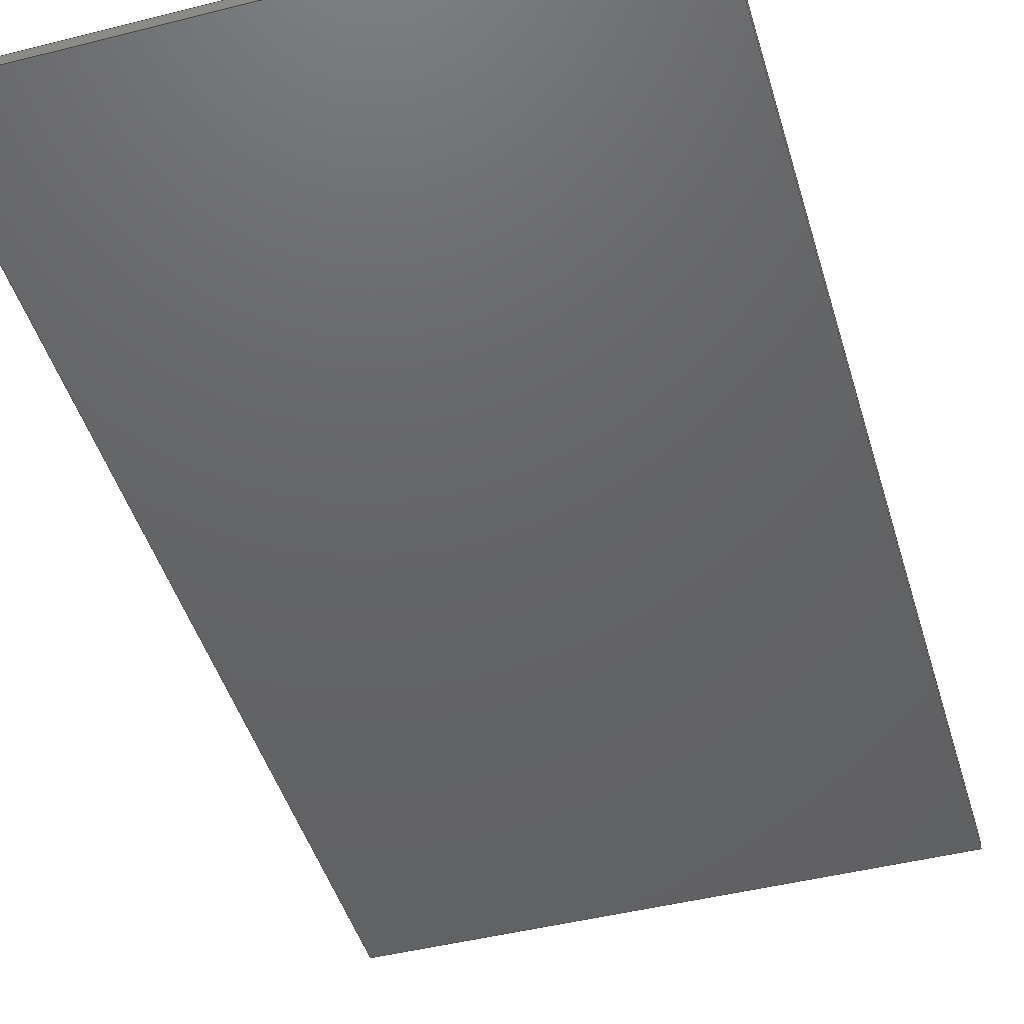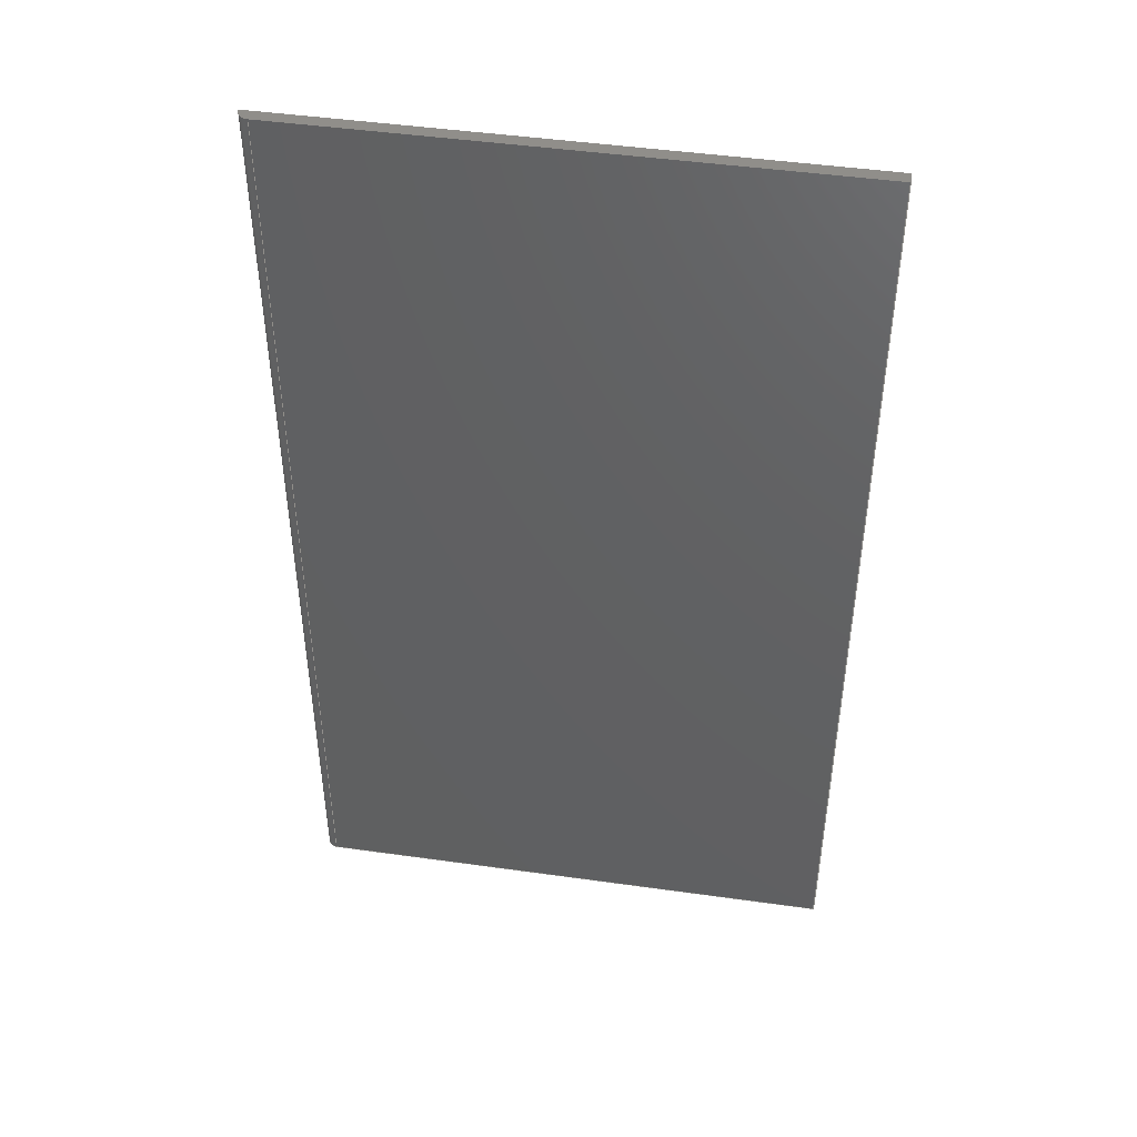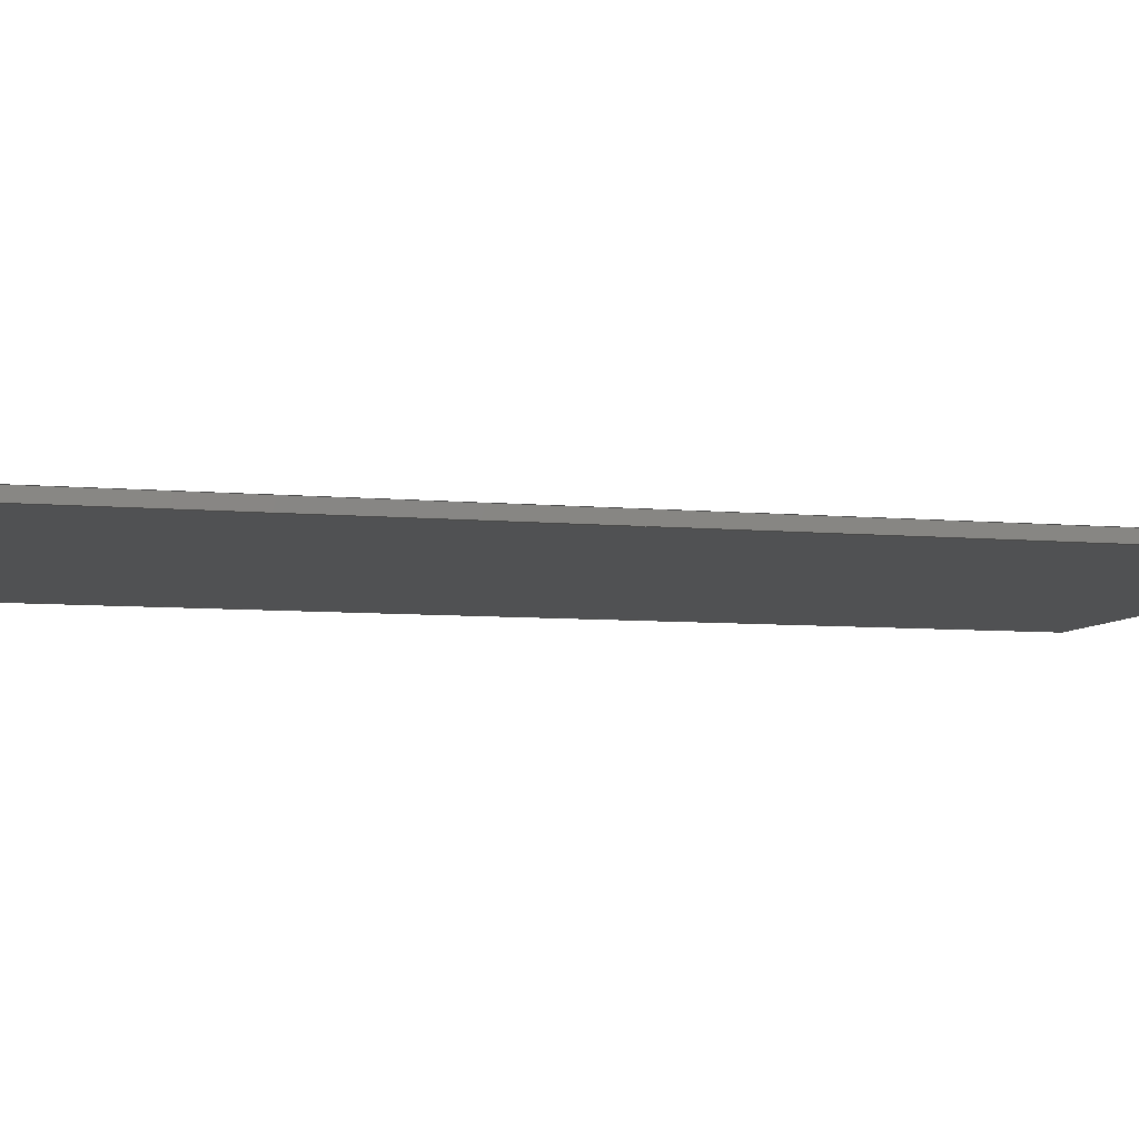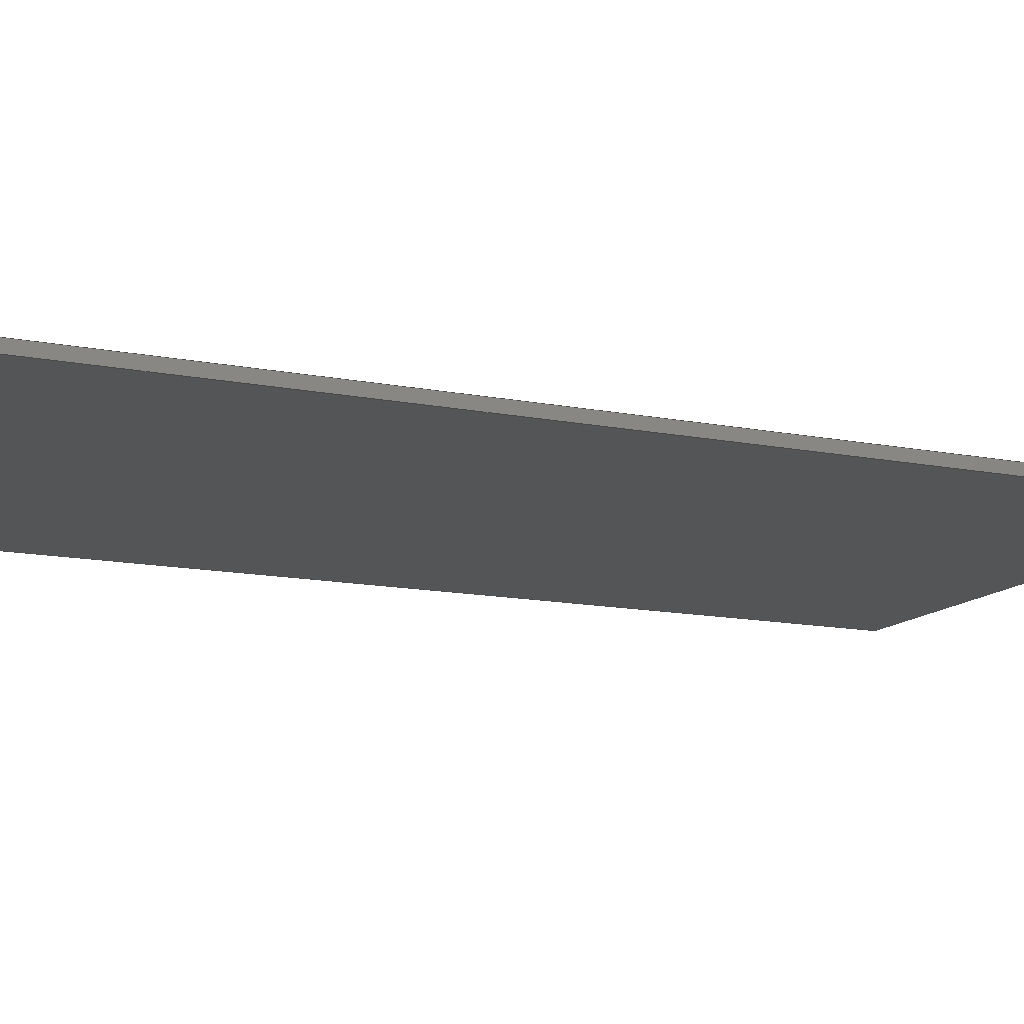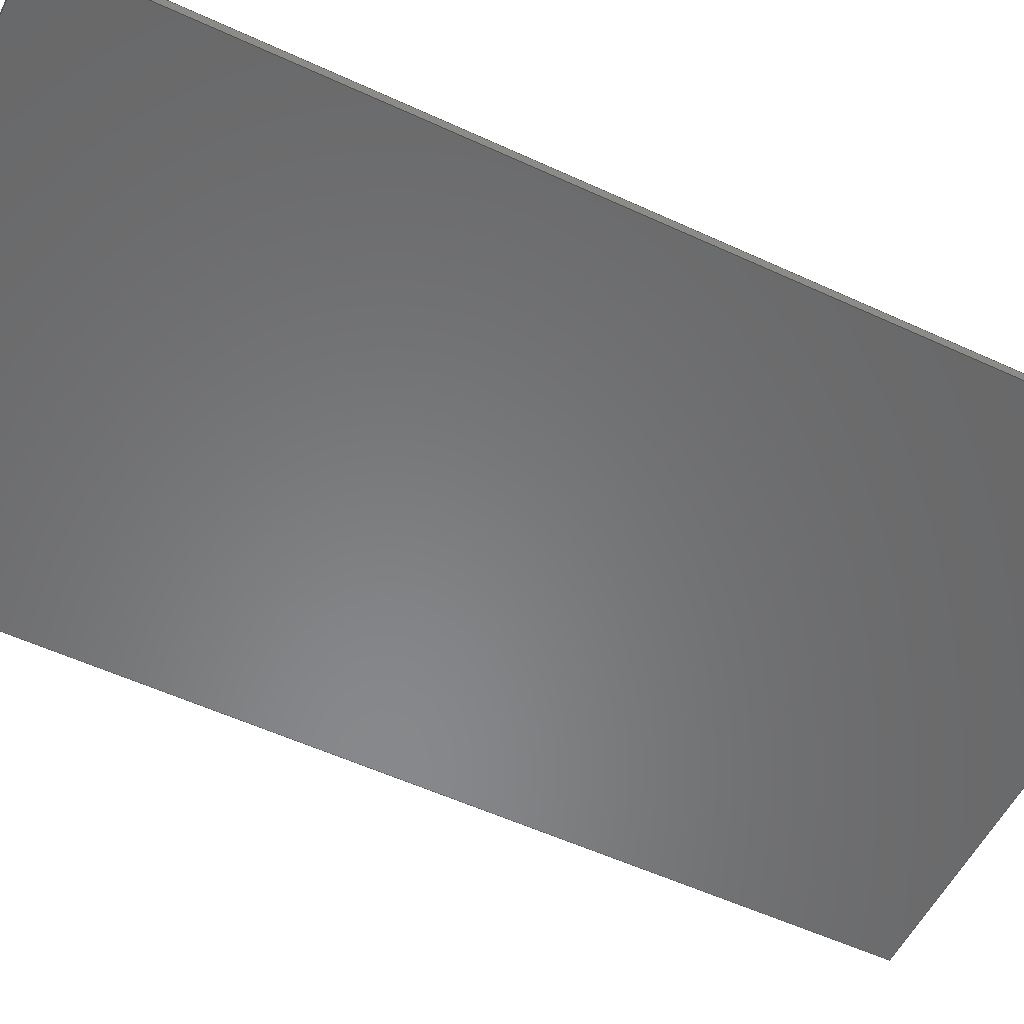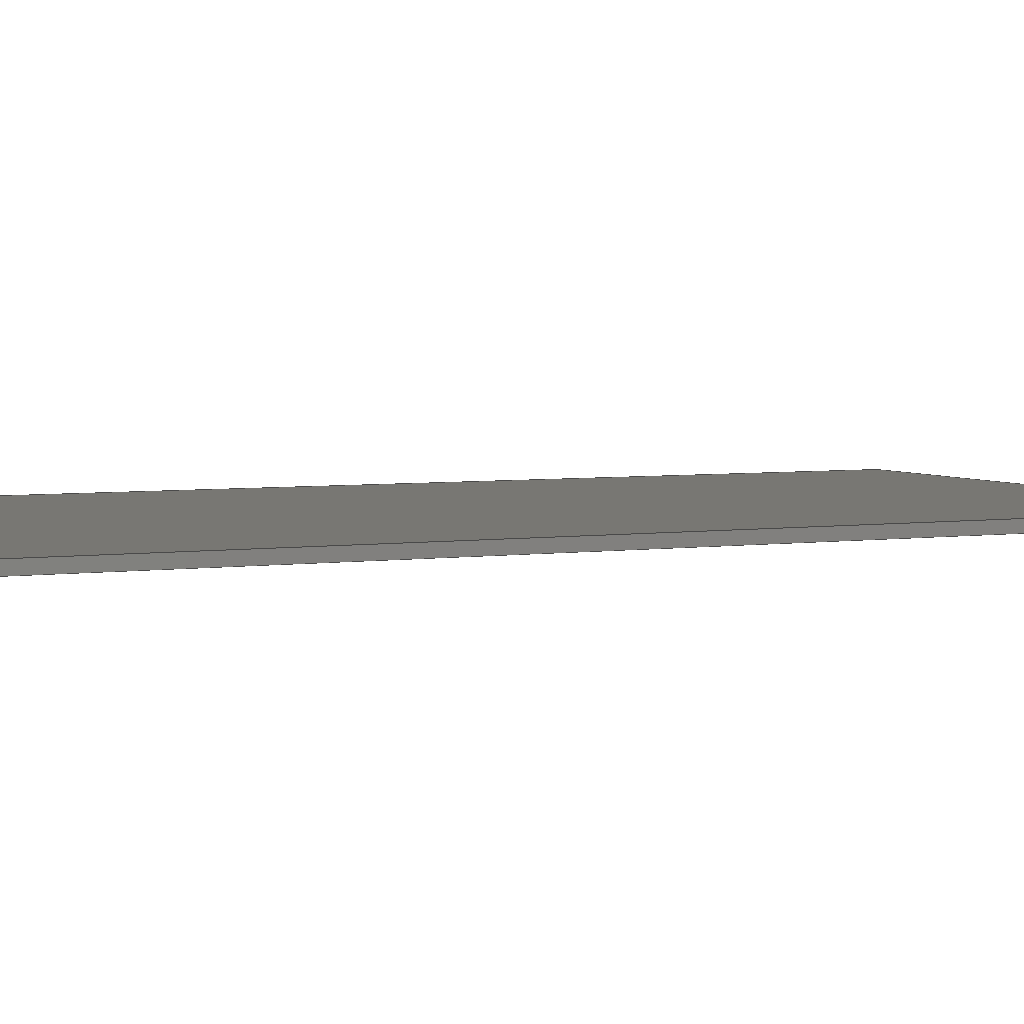
<metadata>
{"format":"step","ext":"stp","renderer":"f3d","projection":"perspective","resolution":1024,"background":"white","views":[{"elev":-45.8,"azim":-163.8,"up":"+Y"},{"elev":46.3,"azim":-170.9,"up":"+Z"},{"elev":-6.5,"azim":-106.0,"up":"+Y"},{"elev":-13.1,"azim":-114.8,"up":"+Y"},{"elev":-54.8,"azim":-116.1,"up":"+Y"},{"elev":4.3,"azim":-115.1,"up":"+Y"}]}
</metadata>
<code>
ISO-10303-21;
DATA;
#1=MECHANICAL_DESIGN_GEOMETRIC_PRESENTATION_REPRESENTATION('',(#4),#184);
#2=SHAPE_REPRESENTATION_RELATIONSHIP('SRR','None',#195,#3);
#3=ADVANCED_BREP_SHAPE_REPRESENTATION('',(#5),#183);
#4=STYLED_ITEM('',(#204),#5);
#5=MANIFOLD_SOLID_BREP('Solid1',#96);
#6=PLANE('',#121);
#7=PLANE('',#122);
#8=PLANE('',#123);
#9=PLANE('',#124);
#10=PLANE('',#125);
#11=FACE_OUTER_BOUND('',#17,.T.);
#12=FACE_OUTER_BOUND('',#18,.T.);
#13=FACE_OUTER_BOUND('',#19,.T.);
#14=FACE_OUTER_BOUND('',#20,.T.);
#15=FACE_OUTER_BOUND('',#21,.T.);
#16=FACE_OUTER_BOUND('',#22,.T.);
#17=EDGE_LOOP('',(#65,#66,#67,#68));
#18=EDGE_LOOP('',(#69,#70,#71,#72));
#19=EDGE_LOOP('',(#73,#74,#75,#76));
#20=EDGE_LOOP('',(#77,#78,#79,#80));
#21=EDGE_LOOP('',(#81,#82,#83,#84));
#22=EDGE_LOOP('',(#85,#86,#87,#88));
#23=LINE('',#160,#33);
#24=LINE('',#163,#34);
#25=LINE('',#166,#35);
#26=LINE('',#168,#36);
#27=LINE('',#169,#37);
#28=LINE('',#172,#38);
#29=LINE('',#174,#39);
#30=LINE('',#175,#40);
#31=LINE('',#177,#41);
#32=LINE('',#178,#42);
#33=VECTOR('',#132,0.3937);
#34=VECTOR('',#135,0.3937);
#35=VECTOR('',#138,0.3937);
#36=VECTOR('',#139,0.3937);
#37=VECTOR('',#140,0.3937);
#38=VECTOR('',#143,0.3937);
#39=VECTOR('',#144,0.3937);
#40=VECTOR('',#145,0.3937);
#41=VECTOR('',#148,0.3937);
#42=VECTOR('',#149,0.3937);
#43=CIRCLE('',#119,0.125);
#44=CIRCLE('',#120,0.125);
#45=VERTEX_POINT('',#156);
#46=VERTEX_POINT('',#157);
#47=VERTEX_POINT('',#159);
#48=VERTEX_POINT('',#161);
#49=VERTEX_POINT('',#165);
#50=VERTEX_POINT('',#167);
#51=VERTEX_POINT('',#171);
#52=VERTEX_POINT('',#173);
#53=EDGE_CURVE('',#45,#46,#43,.T.);
#54=EDGE_CURVE('',#46,#47,#23,.T.);
#55=EDGE_CURVE('',#47,#48,#44,.T.);
#56=EDGE_CURVE('',#48,#45,#24,.T.);
#57=EDGE_CURVE('',#45,#49,#25,.T.);
#58=EDGE_CURVE('',#49,#50,#26,.T.);
#59=EDGE_CURVE('',#46,#50,#27,.T.);
#60=EDGE_CURVE('',#51,#47,#28,.T.);
#61=EDGE_CURVE('',#52,#51,#29,.T.);
#62=EDGE_CURVE('',#52,#48,#30,.T.);
#63=EDGE_CURVE('',#49,#52,#31,.T.);
#64=EDGE_CURVE('',#50,#51,#32,.T.);
#65=ORIENTED_EDGE('',*,*,#53,.T.);
#66=ORIENTED_EDGE('',*,*,#54,.T.);
#67=ORIENTED_EDGE('',*,*,#55,.T.);
#68=ORIENTED_EDGE('',*,*,#56,.T.);
#69=ORIENTED_EDGE('',*,*,#53,.F.);
#70=ORIENTED_EDGE('',*,*,#57,.T.);
#71=ORIENTED_EDGE('',*,*,#58,.T.);
#72=ORIENTED_EDGE('',*,*,#59,.F.);
#73=ORIENTED_EDGE('',*,*,#55,.F.);
#74=ORIENTED_EDGE('',*,*,#60,.F.);
#75=ORIENTED_EDGE('',*,*,#61,.F.);
#76=ORIENTED_EDGE('',*,*,#62,.T.);
#77=ORIENTED_EDGE('',*,*,#63,.T.);
#78=ORIENTED_EDGE('',*,*,#61,.T.);
#79=ORIENTED_EDGE('',*,*,#64,.F.);
#80=ORIENTED_EDGE('',*,*,#58,.F.);
#81=ORIENTED_EDGE('',*,*,#54,.F.);
#82=ORIENTED_EDGE('',*,*,#59,.T.);
#83=ORIENTED_EDGE('',*,*,#64,.T.);
#84=ORIENTED_EDGE('',*,*,#60,.T.);
#85=ORIENTED_EDGE('',*,*,#57,.F.);
#86=ORIENTED_EDGE('',*,*,#56,.F.);
#87=ORIENTED_EDGE('',*,*,#62,.F.);
#88=ORIENTED_EDGE('',*,*,#63,.F.);
#89=CYLINDRICAL_SURFACE('',#118,0.125);
#90=ADVANCED_FACE('',(#11),#89,.T.);
#91=ADVANCED_FACE('',(#12),#6,.T.);
#92=ADVANCED_FACE('',(#13),#7,.T.);
#93=ADVANCED_FACE('',(#14),#8,.T.);
#94=ADVANCED_FACE('',(#15),#9,.T.);
#95=ADVANCED_FACE('',(#16),#10,.F.);
#96=CLOSED_SHELL('',(#90,#91,#92,#93,#94,#95));
#97=DERIVED_UNIT_ELEMENT(#99,1);
#98=DERIVED_UNIT_ELEMENT(#189,-3);
#99=(
CONVERSION_BASED_UNIT('gram',#101)
MASS_UNIT()
NAMED_UNIT(#186)
);
#100=(
MASS_UNIT()
NAMED_UNIT(*)
SI_UNIT(.KILO.,.GRAM.)
);
#101=MASS_MEASURE_WITH_UNIT(MASS_MEASURE(0.001),#100);
#102=DERIVED_UNIT((#97,#98));
#103=MEASURE_REPRESENTATION_ITEM('density measure',
POSITIVE_RATIO_MEASURE(1.2),#102);
#104=PROPERTY_DEFINITION_REPRESENTATION(#109,#106);
#105=PROPERTY_DEFINITION_REPRESENTATION(#110,#107);
#106=REPRESENTATION('material name',(#108),#183);
#107=REPRESENTATION('density',(#103),#183);
#108=DESCRIPTIVE_REPRESENTATION_ITEM('Polycarbonate, Clear',
'Polycarbonate, Clear');
#109=PROPERTY_DEFINITION('material property','material name',#197);
#110=PROPERTY_DEFINITION('material property','density of part',#197);
#111=DATE_TIME_ROLE('creation_date');
#112=APPLIED_DATE_AND_TIME_ASSIGNMENT(#113,#111,(#197));
#113=DATE_AND_TIME(#114,#115);
#114=CALENDAR_DATE(2024,2,8);
#115=LOCAL_TIME(0,0,0,#116);
#116=COORDINATED_UNIVERSAL_TIME_OFFSET(0,0,.BEHIND.);
#117=AXIS2_PLACEMENT_3D('',#154,#126,#127);
#118=AXIS2_PLACEMENT_3D('',#155,#128,#129);
#119=AXIS2_PLACEMENT_3D('',#158,#130,#131);
#120=AXIS2_PLACEMENT_3D('',#162,#133,#134);
#121=AXIS2_PLACEMENT_3D('',#164,#136,#137);
#122=AXIS2_PLACEMENT_3D('',#170,#141,#142);
#123=AXIS2_PLACEMENT_3D('',#176,#146,#147);
#124=AXIS2_PLACEMENT_3D('',#179,#150,#151);
#125=AXIS2_PLACEMENT_3D('',#180,#152,#153);
#126=DIRECTION('axis',(0,0,1));
#127=DIRECTION('refdir',(1,0,0));
#128=DIRECTION('center_axis',(0,0,-1));
#129=DIRECTION('ref_axis',(0.7071,0.7071,0));
#130=DIRECTION('center_axis',(0,0,1));
#131=DIRECTION('ref_axis',(0.7071,0.7071,0));
#132=DIRECTION('',(0,0,1));
#133=DIRECTION('center_axis',(0,0,-1));
#134=DIRECTION('ref_axis',(0.7071,0.7071,0));
#135=DIRECTION('',(0,0,-1));
#136=DIRECTION('center_axis',(0,0,-1));
#137=DIRECTION('ref_axis',(-1,0,0));
#138=DIRECTION('',(-1,0,0));
#139=DIRECTION('',(0,1,0));
#140=DIRECTION('',(-1,0,0));
#141=DIRECTION('center_axis',(0,0,1));
#142=DIRECTION('ref_axis',(1,0,0));
#143=DIRECTION('',(1,0,0));
#144=DIRECTION('',(0,1,0));
#145=DIRECTION('',(1,0,0));
#146=DIRECTION('center_axis',(-1,0,0));
#147=DIRECTION('ref_axis',(0,0,1));
#148=DIRECTION('',(0,0,1));
#149=DIRECTION('',(0,0,1));
#150=DIRECTION('center_axis',(0,1,0));
#151=DIRECTION('ref_axis',(0,0,1));
#152=DIRECTION('center_axis',(0,1,0));
#153=DIRECTION('ref_axis',(0,0,1));
#154=CARTESIAN_POINT('',(0,0,0));
#155=CARTESIAN_POINT('Origin',(-0.125,0,-2.915));
#156=CARTESIAN_POINT('',(0,0,-11.66));
#157=CARTESIAN_POINT('',(-0.125,0.125,-11.66));
#158=CARTESIAN_POINT('Origin',(-0.125,0,-11.66));
#159=CARTESIAN_POINT('',(-0.125,0.125,0));
#160=CARTESIAN_POINT('',(-0.125,0.125,-2.915));
#161=CARTESIAN_POINT('',(0,0,0));
#162=CARTESIAN_POINT('Origin',(-0.125,0,0));
#163=CARTESIAN_POINT('',(0,0,0));
#164=CARTESIAN_POINT('Origin',(0,0,-11.66));
#165=CARTESIAN_POINT('',(-6.5,0,-11.66));
#166=CARTESIAN_POINT('',(0,0,-11.66));
#167=CARTESIAN_POINT('',(-6.5,0.125,-11.66));
#168=CARTESIAN_POINT('',(-6.5,0,-11.66));
#169=CARTESIAN_POINT('',(0,0.125,-11.66));
#170=CARTESIAN_POINT('Origin',(-6.5,0,0));
#171=CARTESIAN_POINT('',(-6.5,0.125,0));
#172=CARTESIAN_POINT('',(-6.5,0.125,0));
#173=CARTESIAN_POINT('',(-6.5,0,0));
#174=CARTESIAN_POINT('',(-6.5,0,0));
#175=CARTESIAN_POINT('',(-6.5,0,0));
#176=CARTESIAN_POINT('Origin',(-6.5,0,-11.66));
#177=CARTESIAN_POINT('',(-6.5,0,-11.66));
#178=CARTESIAN_POINT('',(-6.5,0.125,-11.66));
#179=CARTESIAN_POINT('Origin',(-3.25,0.125,-5.83));
#180=CARTESIAN_POINT('Origin',(-3.25,0,-5.83));
#181=UNCERTAINTY_MEASURE_WITH_UNIT(LENGTH_MEASURE(0.0003937),
#187,'DISTANCE_ACCURACY_VALUE',
'Maximum model space distance between geometric entities at asserted c
onnectivities');
#182=UNCERTAINTY_MEASURE_WITH_UNIT(LENGTH_MEASURE(0.0003937),
#187,'DISTANCE_ACCURACY_VALUE',
'Maximum model space distance between geometric entities at asserted c
onnectivities');
#183=(
GEOMETRIC_REPRESENTATION_CONTEXT(3)
GLOBAL_UNCERTAINTY_ASSIGNED_CONTEXT((#181))
GLOBAL_UNIT_ASSIGNED_CONTEXT((#187,#191,#192))
REPRESENTATION_CONTEXT('','3D')
);
#184=(
GEOMETRIC_REPRESENTATION_CONTEXT(3)
GLOBAL_UNCERTAINTY_ASSIGNED_CONTEXT((#182))
GLOBAL_UNIT_ASSIGNED_CONTEXT((#187,#191,#192))
REPRESENTATION_CONTEXT('','3D')
);
#185=DIMENSIONAL_EXPONENTS(1,0,0,0,0,0,0);
#186=DIMENSIONAL_EXPONENTS(0,1,0,0,0,0,0);
#187=(
CONVERSION_BASED_UNIT('inch',#190)
LENGTH_UNIT()
NAMED_UNIT(#185)
);
#188=(
LENGTH_UNIT()
NAMED_UNIT(*)
SI_UNIT(.MILLI.,.METRE.)
);
#189=(
LENGTH_UNIT()
NAMED_UNIT(*)
SI_UNIT(.CENTI.,.METRE.)
);
#190=LENGTH_MEASURE_WITH_UNIT(LENGTH_MEASURE(25.4),#188);
#191=(
NAMED_UNIT(*)
PLANE_ANGLE_UNIT()
SI_UNIT($,.RADIAN.)
);
#192=(
NAMED_UNIT(*)
SI_UNIT($,.STERADIAN.)
SOLID_ANGLE_UNIT()
);
#193=SHAPE_DEFINITION_REPRESENTATION(#194,#195);
#194=PRODUCT_DEFINITION_SHAPE('',$,#197);
#195=SHAPE_REPRESENTATION('',(#117),#183);
#196=PRODUCT_DEFINITION_CONTEXT('part definition',#201,'design');
#197=PRODUCT_DEFINITION('bottompanel','bottompanel',#198,#196);
#198=PRODUCT_DEFINITION_FORMATION('',$,#203);
#199=PRODUCT_RELATED_PRODUCT_CATEGORY('bottompanel','bottompanel',(#203));
#200=APPLICATION_PROTOCOL_DEFINITION('international standard',
'automotive_design',2009,#201);
#201=APPLICATION_CONTEXT(
'Core Data for Automotive Mechanical Design Process');
#202=PRODUCT_CONTEXT('part definition',#201,'mechanical');
#203=PRODUCT('bottompanel','bottompanel',$,(#202));
#204=PRESENTATION_STYLE_ASSIGNMENT((#205));
#205=SURFACE_STYLE_USAGE(.BOTH.,#208);
#206=SURFACE_STYLE_RENDERING_WITH_PROPERTIES($,#212,(#207));
#207=SURFACE_STYLE_TRANSPARENT(0.54);
#208=SURFACE_SIDE_STYLE('',(#209,#206));
#209=SURFACE_STYLE_FILL_AREA(#210);
#210=FILL_AREA_STYLE('',(#211));
#211=FILL_AREA_STYLE_COLOUR('',#212);
#212=COLOUR_RGB('',0.8,0.8,0.8);
ENDSEC;
END-ISO-10303-21;

</code>
